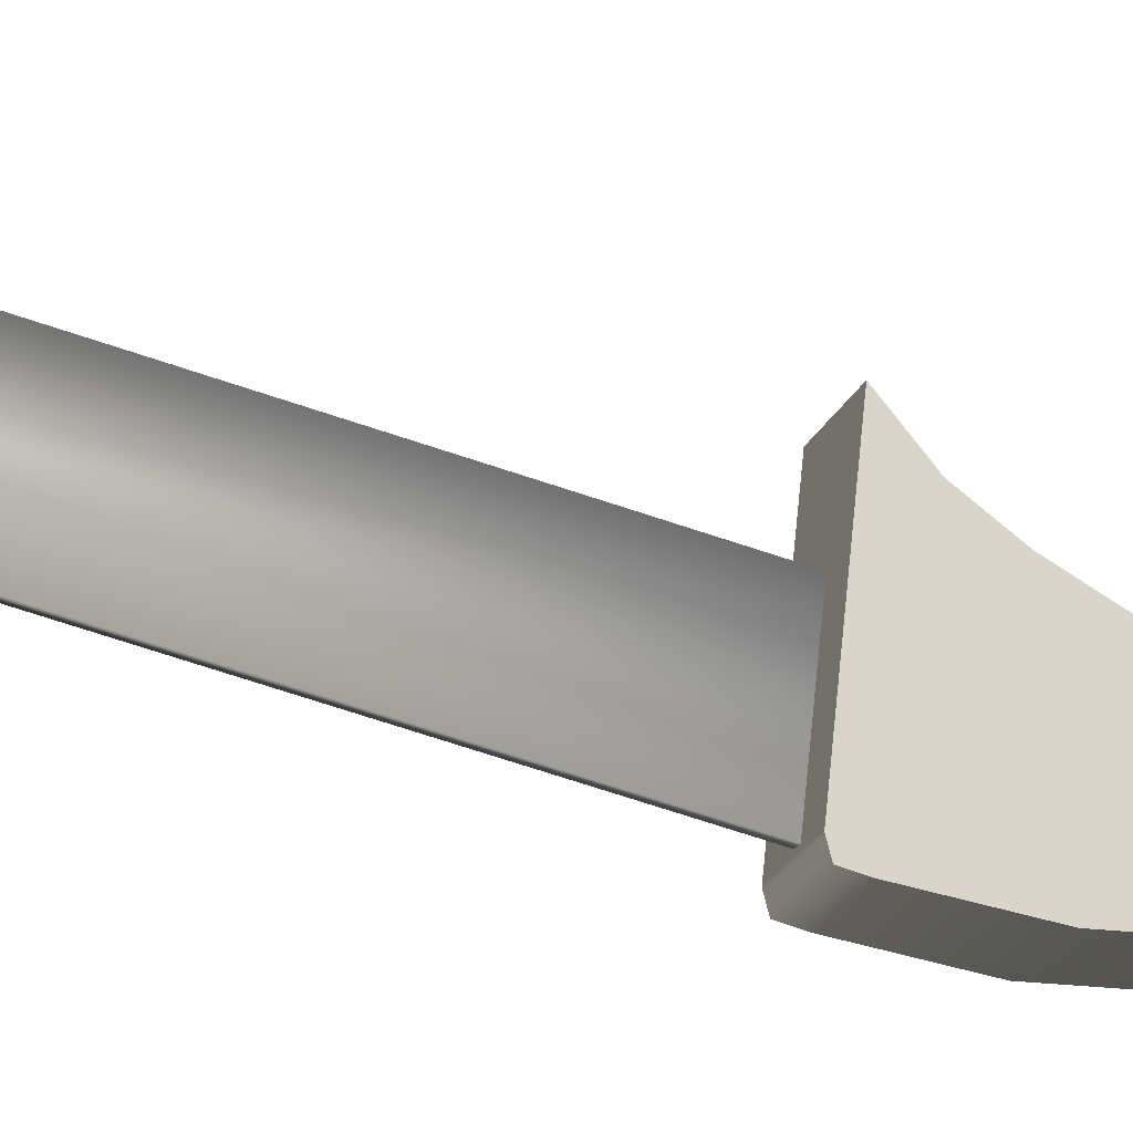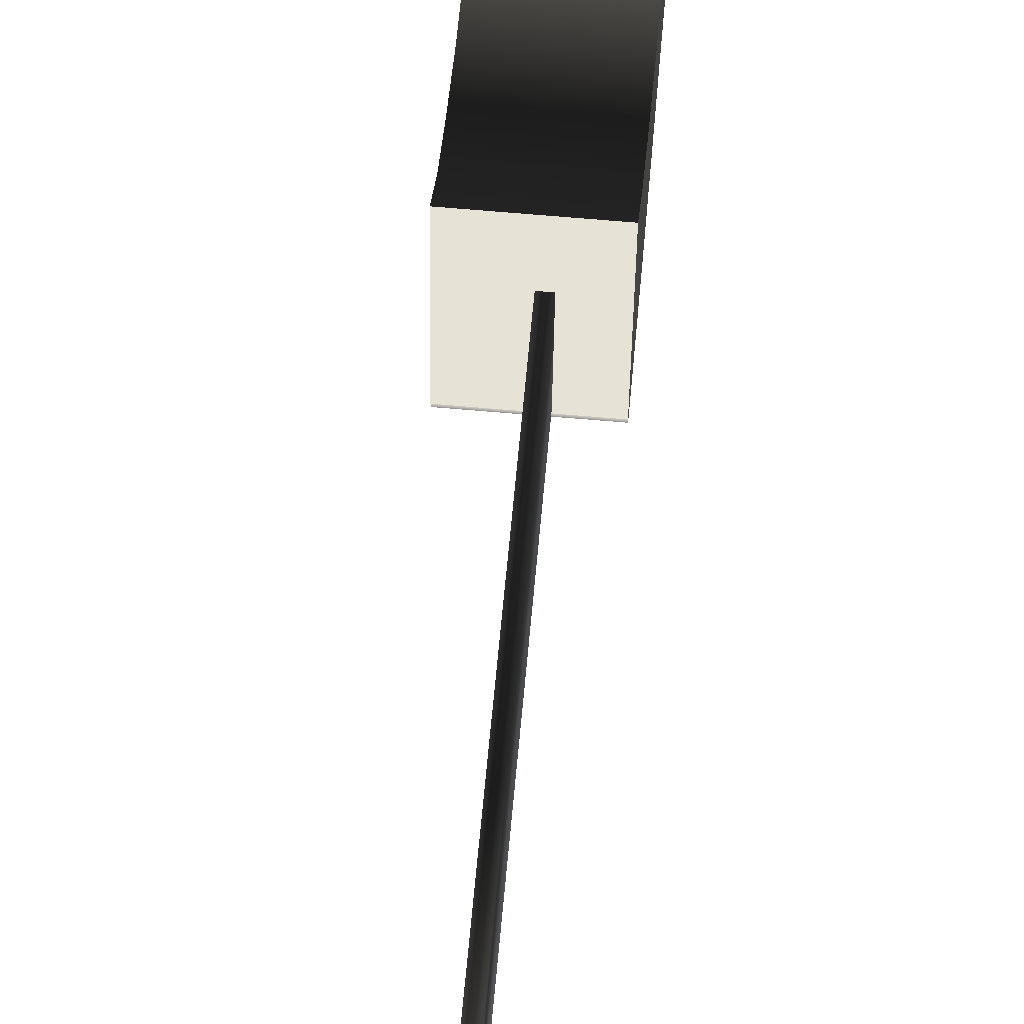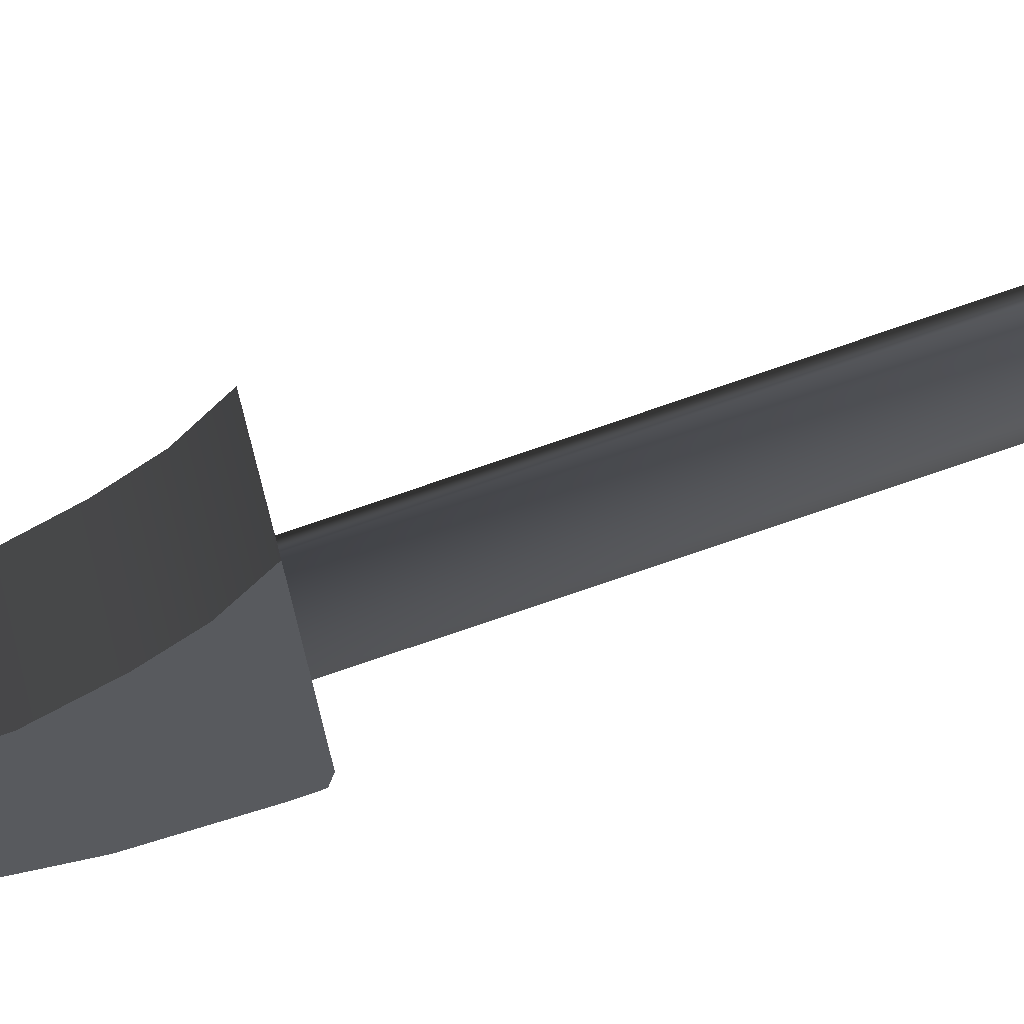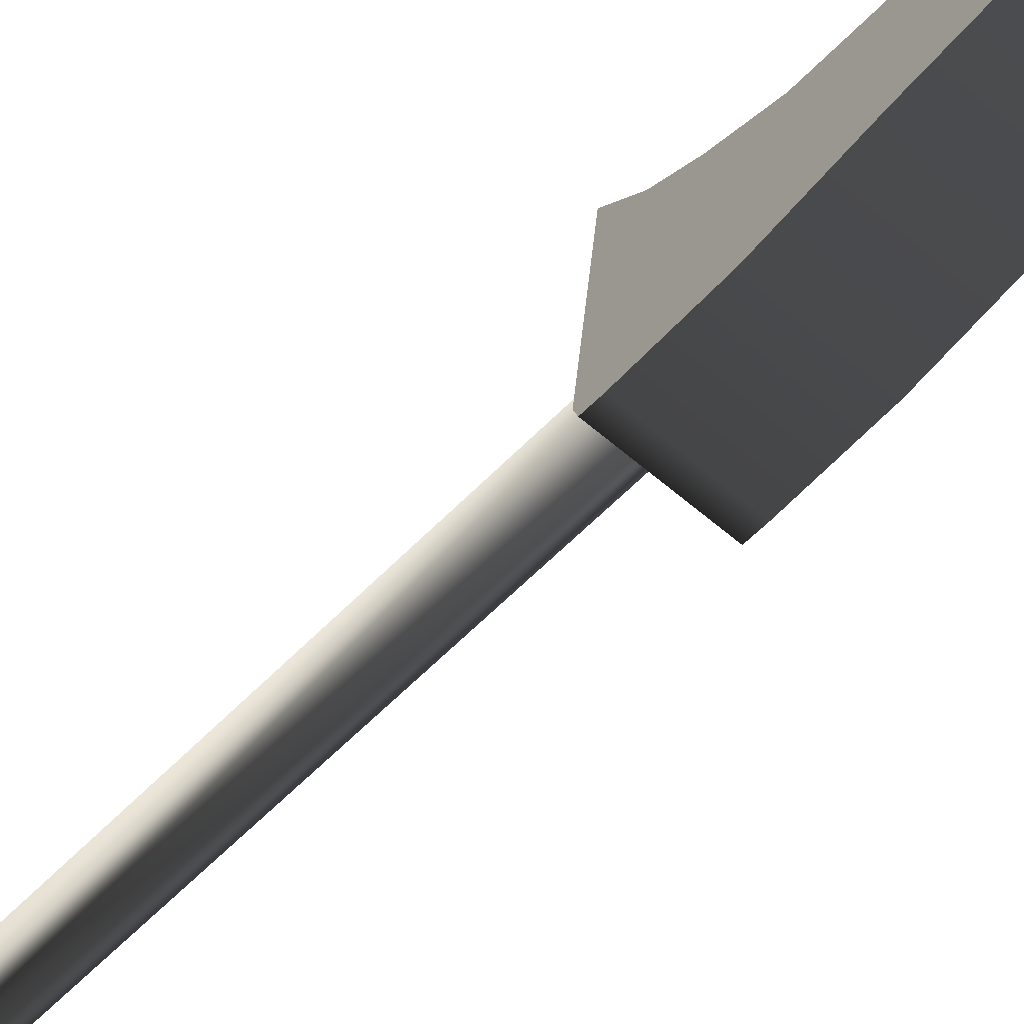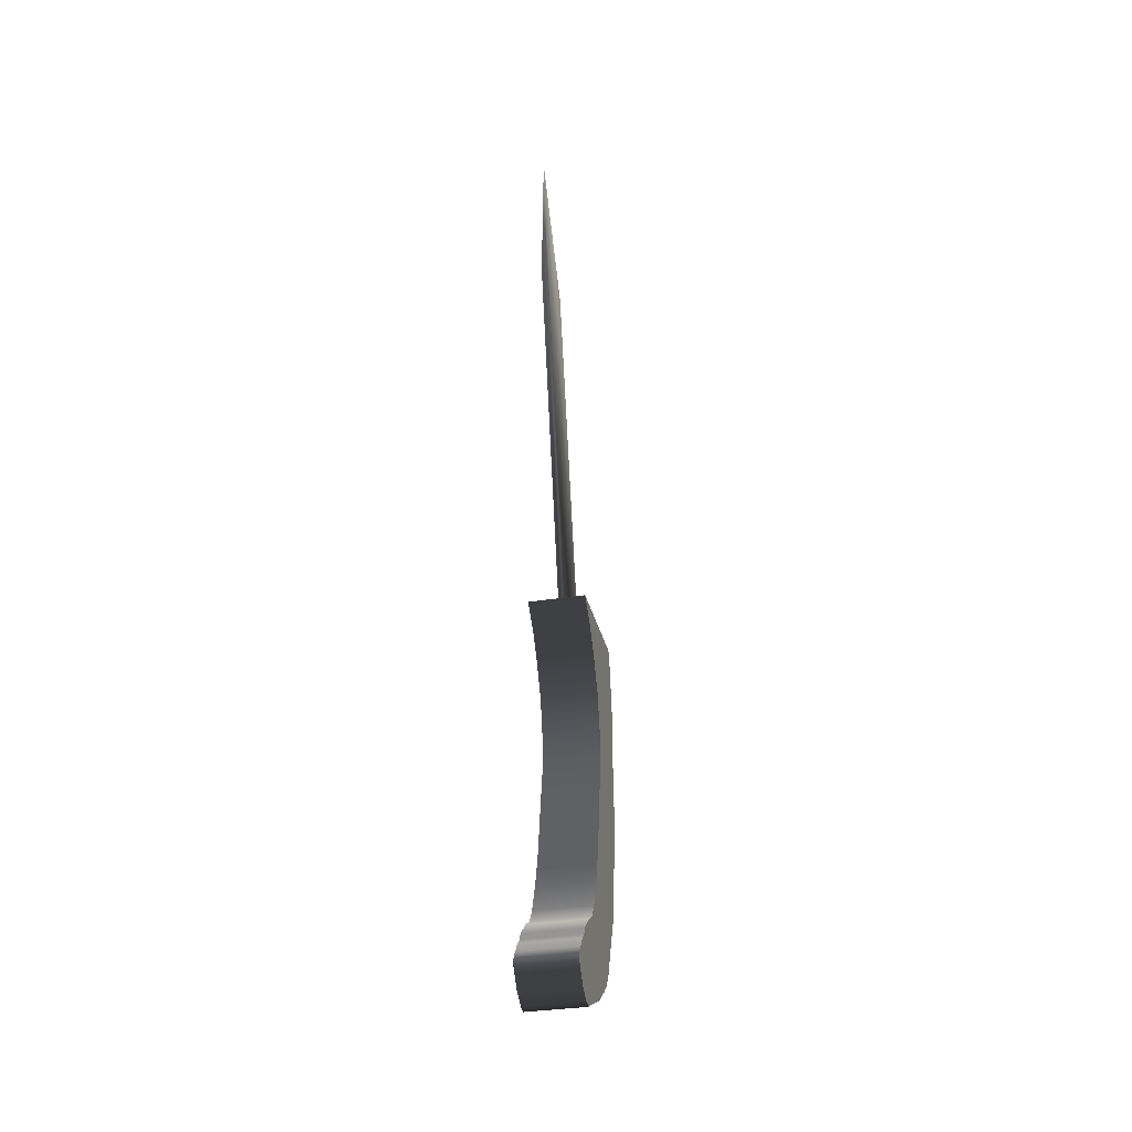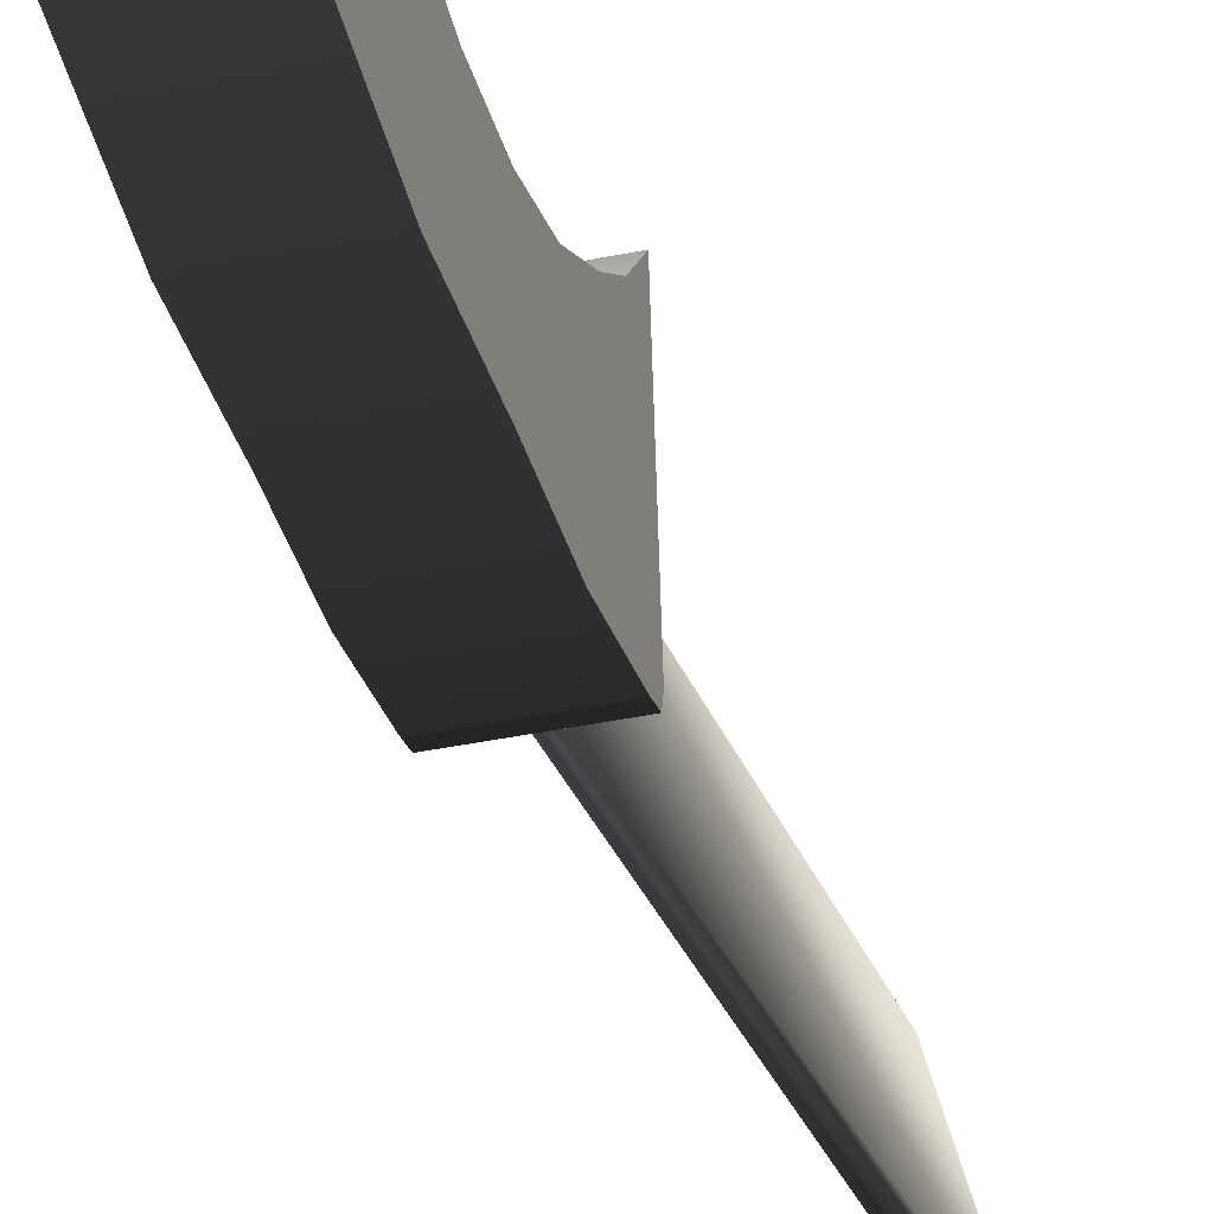
<metadata>
{"format":"obj","ext":"obj","renderer":"f3d","projection":"perspective","resolution":1024,"background":"white","views":[{"elev":-16.6,"azim":75.8,"up":"+Y"},{"elev":69.5,"azim":4.9,"up":"+Y"},{"elev":57.7,"azim":-103.3,"up":"+Y"},{"elev":-65.3,"azim":139.5,"up":"+Y"},{"elev":-35.0,"azim":-168.2,"up":"+Z"},{"elev":-37.6,"azim":-165.0,"up":"+Y"}]}
</metadata>
<code>
v -0.007059 -0.01209 -0.03687
v -0.007059 -0.006486 -0.04315
v -0.007059 -0.009499 -0.0406
v -0.007059 -0.000649 -0.04745
v 0.006563 -0.009499 -0.0406
v 0.006563 -0.01209 -0.03687
v -0.007059 -0.01525 -0.02925
v 0.006563 -0.006486 -0.04315
v 0.006563 -0.01525 -0.02925
v -0.007059 0.006473 -0.05085
v 0.006563 -0.000649 -0.04745
v 0.006563 -0.019 -0.02089
v -0.007059 -0.019 -0.02089
v 0.006563 0.006473 -0.05085
v -0.007059 0.008962 -0.0522
v 0.006563 -0.02004 -0.0137
v 0.006563 0.008962 -0.0522
v -0.007059 0.01072 -0.05316
v -0.007059 -0.02004 -0.0137
v 0.006563 0.01302 -0.05288
v 0.006563 0.01072 -0.05316
v -0.007059 0.01302 -0.05288
v 0.006563 -0.02259 0.004155
v 0.006563 0.0165 -0.05109
v -0.007059 -0.02259 0.004155
v 0.006563 0.0185 -0.04872
v -0.007059 0.0165 -0.05109
v -0.007059 -0.02153 0.02089
v -0.007059 0.0185 -0.04872
v 0.006563 0.006031 -0.03122
v 0.006563 -0.02153 0.02089
v -0.007059 -8.3e-05 -0.01673
v -0.007059 0.006031 -0.03122
v 0.006563 0.02018 -0.04683
v 0.006563 0.003793 -0.02758
v 0.006563 -8.3e-05 -0.01673
v -0.007059 -0.02139 0.03472
v -0.007059 0.001137 -0.02083
v -0.007059 -0.001302 -0.01263
v -0.007059 0.003793 -0.02758
v -0.007059 0.02018 -0.04683
v 0.006563 0.01999 -0.04496
v 0.006563 0.001137 -0.02083
v 0.006563 -0.001302 -0.01263
v 0.006563 -0.02139 0.03472
v -0.007059 -0.005288 0.01055
v -0.007059 -0.003735 0.001952
v -0.007059 0.01999 -0.04496
v 0.006563 0.009483 -0.03325
v 0.006563 -0.003735 0.001952
v 0.006563 -0.005288 0.01055
v -0.007059 -0.0199 0.04297
v -0.007059 -0.005137 0.02023
v -0.007059 0.009483 -0.03325
v 0.006563 0.01869 -0.04333
v -0.007059 0.01869 -0.04333
v 0.006563 -0.005137 0.02023
v 0.006563 -0.0199 0.04297
v 0.006563 0.01496 -0.03917
v -0.007059 -0.01915 0.04713
v -0.007059 -0.002919 0.02916
v 0.006563 -0.002919 0.02916
v 0.006563 0.01436 -0.03747
v -0.007059 0.01496 -0.03917
v -0.007059 0.01667 -0.04061
v 0.006563 0.01667 -0.04061
v 0.006563 -0.01915 0.04713
v -0.007059 0.01436 -0.03747
v -0.007059 -0.01847 0.04969
v -0.007059 0.001573 0.03706
v 0.006563 0.001573 0.03706
v 0.006563 -0.01847 0.04969
v -0.007059 -0.01653 0.0502
v 0.006563 0.005702 0.04255
v 0.006563 -0.01653 0.0502
v -0.007059 0.005702 0.04255
v 0.006563 0.01142 0.04732
v -0.007059 0.01142 0.04732
v 0.006563 0.01212 0.04704
v 0.006563 -0.008137 0.04894
v 0.0013 -0.002624 0.03365
v 0.0013 0.007406 0.1455
v 0.0013 -0.01898 0.03766
v 0.0013 0.02376 0.1415
v -7.4e-05 0.007406 0.1455
v -7.4e-05 -0.002624 0.03365
v -7.4e-05 0.02376 0.1415
v 0.0013 0.0226 0.1812
v -7.4e-05 -0.01898 0.03766
g mesh1_mesh1-geometry
f 1 2 3
f 2 1 4
f 3 2 1
f 4 1 2
f 3 5 2
f 1 6 3
f 4 1 7
f 7 1 4
f 2 8 4
f 8 2 5
f 5 3 6
f 6 1 9
f 7 9 1
f 4 7 10
f 10 7 4
f 11 4 8
f 8 6 5
f 5 6 8
f 6 11 9
f 9 11 6
f 9 7 12
f 10 7 13
f 13 7 10
f 4 11 10
f 6 8 11
f 11 8 6
f 9 11 14
f 14 11 9
f 13 12 7
f 9 14 12
f 12 14 9
f 10 13 15
f 15 13 10
f 14 10 11
f 12 13 16
f 12 14 17
f 17 14 12
f 15 13 18
f 18 13 15
f 10 14 15
f 19 16 13
f 12 20 16
f 16 20 12
f 17 15 14
f 12 17 21
f 21 17 12
f 18 13 22
f 22 13 18
f 15 17 18
f 16 19 23
f 22 13 19
f 19 13 22
f 12 21 20
f 20 21 12
f 16 20 24
f 24 20 16
f 21 18 17
f 22 18 20
f 25 23 19
f 16 26 23
f 23 26 16
f 22 19 27
f 27 19 22
f 21 20 18
f 20 24 22
f 16 24 26
f 26 24 16
f 25 28 23
f 29 19 25
f 25 19 29
f 23 26 30
f 30 26 23
f 27 19 29
f 29 19 27
f 27 22 24
f 24 26 27
f 31 23 28
f 32 25 28
f 28 25 32
f 29 25 33
f 33 25 29
f 30 26 34
f 34 26 30
f 23 30 35
f 35 30 23
f 29 27 26
f 23 36 31
f 31 36 23
f 28 37 31
f 38 25 32
f 32 25 38
f 32 28 39
f 39 28 32
f 33 25 40
f 40 25 33
f 29 33 41
f 41 33 29
f 26 34 29
f 42 30 34
f 34 30 42
f 35 40 30
f 23 35 43
f 43 35 23
f 23 43 36
f 36 43 23
f 31 36 44
f 44 36 31
f 45 31 37
f 46 28 37
f 37 28 46
f 40 25 38
f 38 25 40
f 38 43 32
f 39 28 47
f 47 28 39
f 32 36 39
f 33 30 40
f 33 48 41
f 41 48 33
f 41 29 34
f 30 42 49
f 49 42 30
f 42 48 34
f 40 35 38
f 43 38 35
f 36 32 43
f 44 39 36
f 31 44 50
f 50 44 31
f 31 51 45
f 45 51 31
f 37 52 45
f 47 28 46
f 46 28 47
f 46 37 53
f 53 37 46
f 39 44 47
f 30 33 49
f 48 33 54
f 54 33 48
f 41 34 48
f 49 42 55
f 55 42 49
f 48 42 56
f 50 47 44
f 31 50 51
f 51 50 31
f 45 51 57
f 57 51 45
f 58 45 52
f 53 37 52
f 52 37 53
f 47 50 46
f 53 46 57
f 54 49 33
f 48 54 56
f 56 54 48
f 55 56 42
f 49 55 59
f 59 55 49
f 51 46 50
f 51 57 46
f 45 57 58
f 58 57 45
f 52 60 58
f 53 52 61
f 61 52 53
f 57 62 53
f 49 54 63
f 56 54 64
f 64 54 56
f 56 55 65
f 66 59 55
f 55 59 66
f 49 59 63
f 63 59 49
f 58 57 62
f 62 57 58
f 67 58 60
f 61 52 60
f 60 52 61
f 61 53 62
f 68 63 54
f 64 54 68
f 68 54 64
f 65 56 64
f 64 56 65
f 66 65 55
f 59 64 66
f 63 68 59
f 58 62 67
f 67 62 58
f 60 69 67
f 61 60 70
f 70 60 61
f 62 71 61
f 64 59 68
f 65 66 64
f 67 62 71
f 71 62 67
f 72 67 69
f 70 60 69
f 69 60 70
f 70 61 71
f 67 71 72
f 72 71 67
f 69 73 72
f 70 69 73
f 73 69 70
f 71 74 70
f 72 71 75
f 75 71 72
f 75 72 73
f 70 73 76
f 76 73 70
f 76 70 74
f 75 71 74
f 74 71 75
f 75 73 77
f 76 73 78
f 78 73 76
f 76 74 78
f 75 74 77
f 77 74 75
f 78 77 73
f 77 78 74
g mesh1_mesh1-geometry
f 2 5 3
f 3 6 1
f 4 8 2
f 5 2 8
f 6 3 5
f 9 1 6
f 1 9 7
f 8 4 11
f 12 7 9
f 10 11 4
f 7 12 13
f 11 10 14
f 16 13 12
f 15 14 10
f 13 16 19
f 14 15 17
f 18 17 15
f 23 19 16
f 17 18 21
f 20 18 22
f 19 23 25
f 18 20 21
f 22 24 20
f 23 28 25
f 24 22 27
f 27 26 24
f 28 23 31
f 26 27 29
f 31 37 28
f 29 34 26
f 30 40 35
f 37 31 45
f 32 43 38
f 39 36 32
f 40 30 33
f 34 29 41
f 34 48 42
f 38 35 40
f 35 38 43
f 43 32 36
f 36 39 44
f 45 52 37
f 47 44 39
f 49 33 30
f 48 34 41
f 56 42 48
f 44 47 50
f 52 45 58
f 46 50 47
f 57 46 53
f 33 49 54
f 42 56 55
f 50 46 51
f 46 57 51
f 58 60 52
f 53 62 57
f 63 54 49
f 65 55 56
f 60 58 67
f 62 53 61
f 54 63 68
f 55 65 66
f 66 64 59
f 59 68 63
f 67 69 60
f 61 71 62
f 68 59 64
f 64 66 65
f 69 67 72
f 71 61 70
f 72 73 69
f 70 74 71
f 73 72 75
f 74 70 76
f 78 74 76
f 74 78 77
g mesh1_mesh1-geometry
f 77 73 75
f 73 77 78
g mesh2_mesh2-geometry
l 59 63
l 66 59
l 63 49
l 55 66
l 49 30
l 42 55
l 34 42
l 26 34
l 24 26
g mesh3_mesh3-geometry
l 79 80
l 77 79
l 80 75
l 75 77
l 75 72
l 72 67
l 67 58
g mesh4_mesh4-geometry
l 62 71
l 71 74
g mesh5_mesh5-geometry
l 35 43
g mesh6_mesh6-geometry
l 44 50
l 50 51
l 51 57
g mesh7_mesh7-geometry
f 81 82 83
f 82 81 84
f 85 83 82
f 83 86 81
f 81 87 84
f 82 84 88
f 83 85 89
f 85 82 88
f 86 83 89
f 87 81 86
f 84 87 88
f 88 89 85
f 88 86 89
f 88 87 86
g mesh7_mesh7-geometry
f 83 82 81
f 84 81 82
f 82 83 85
f 81 86 83
f 84 87 81
f 88 84 82
f 89 85 83
f 88 82 85
f 89 83 86
f 86 81 87
f 88 87 84
f 85 89 88
f 89 86 88
f 86 87 88

</code>
